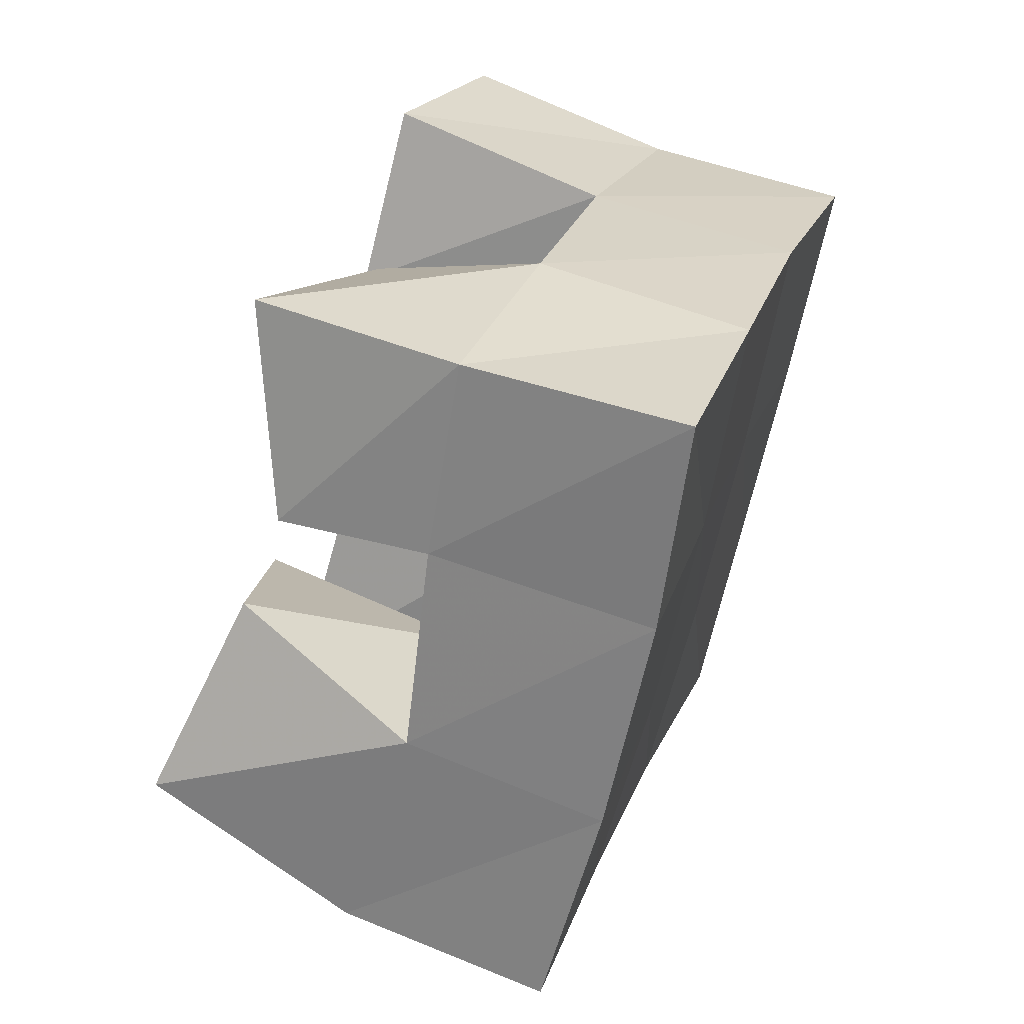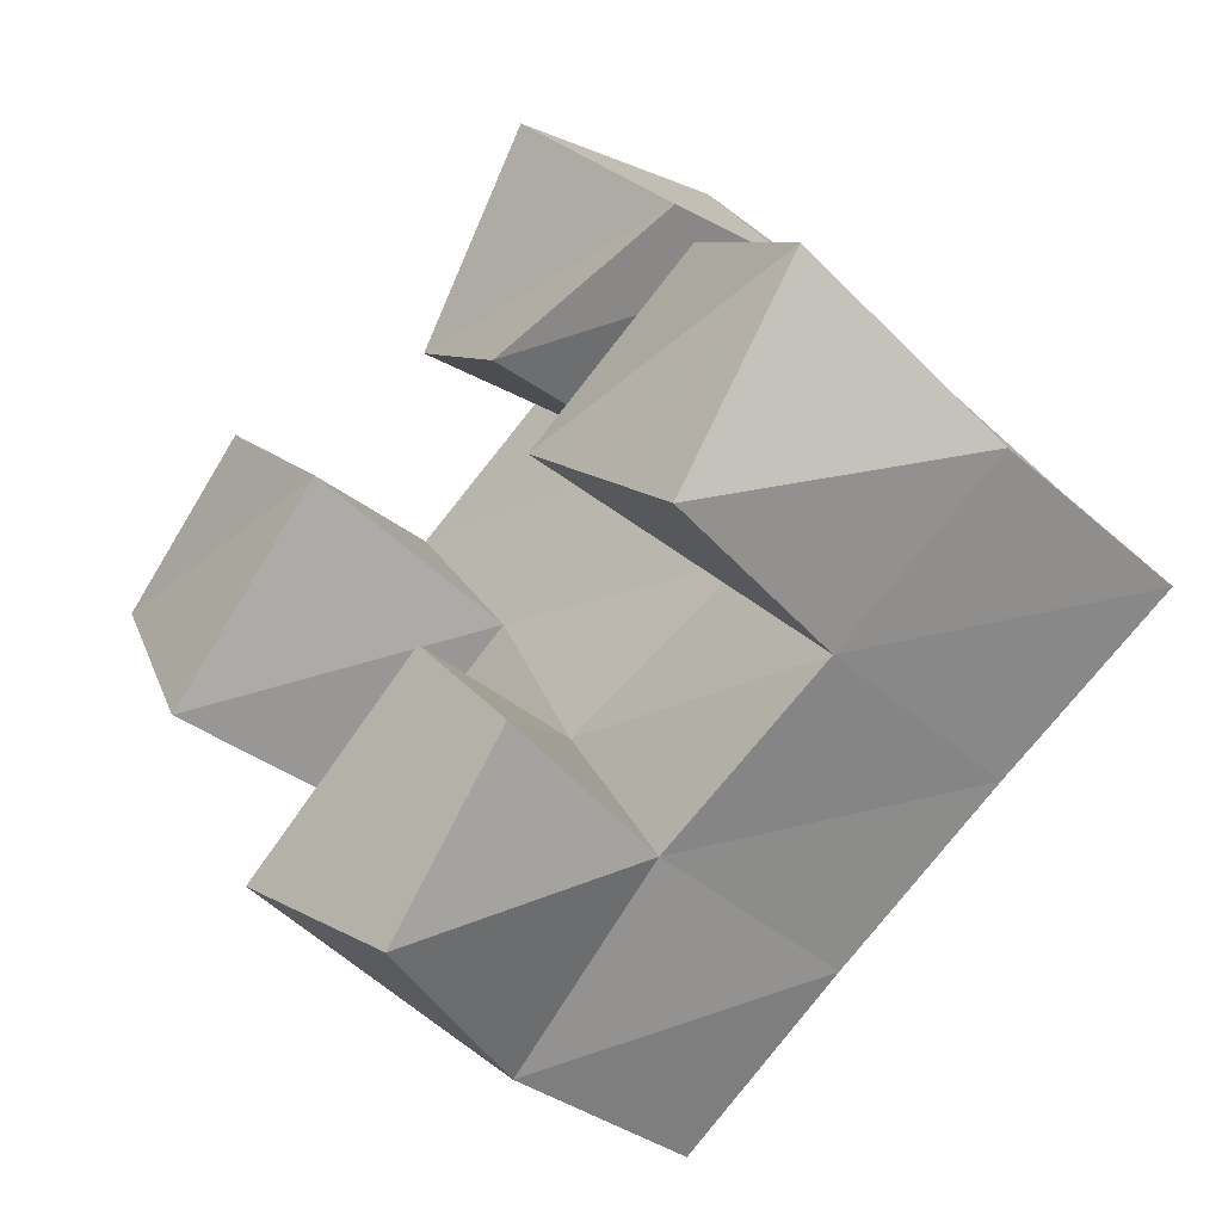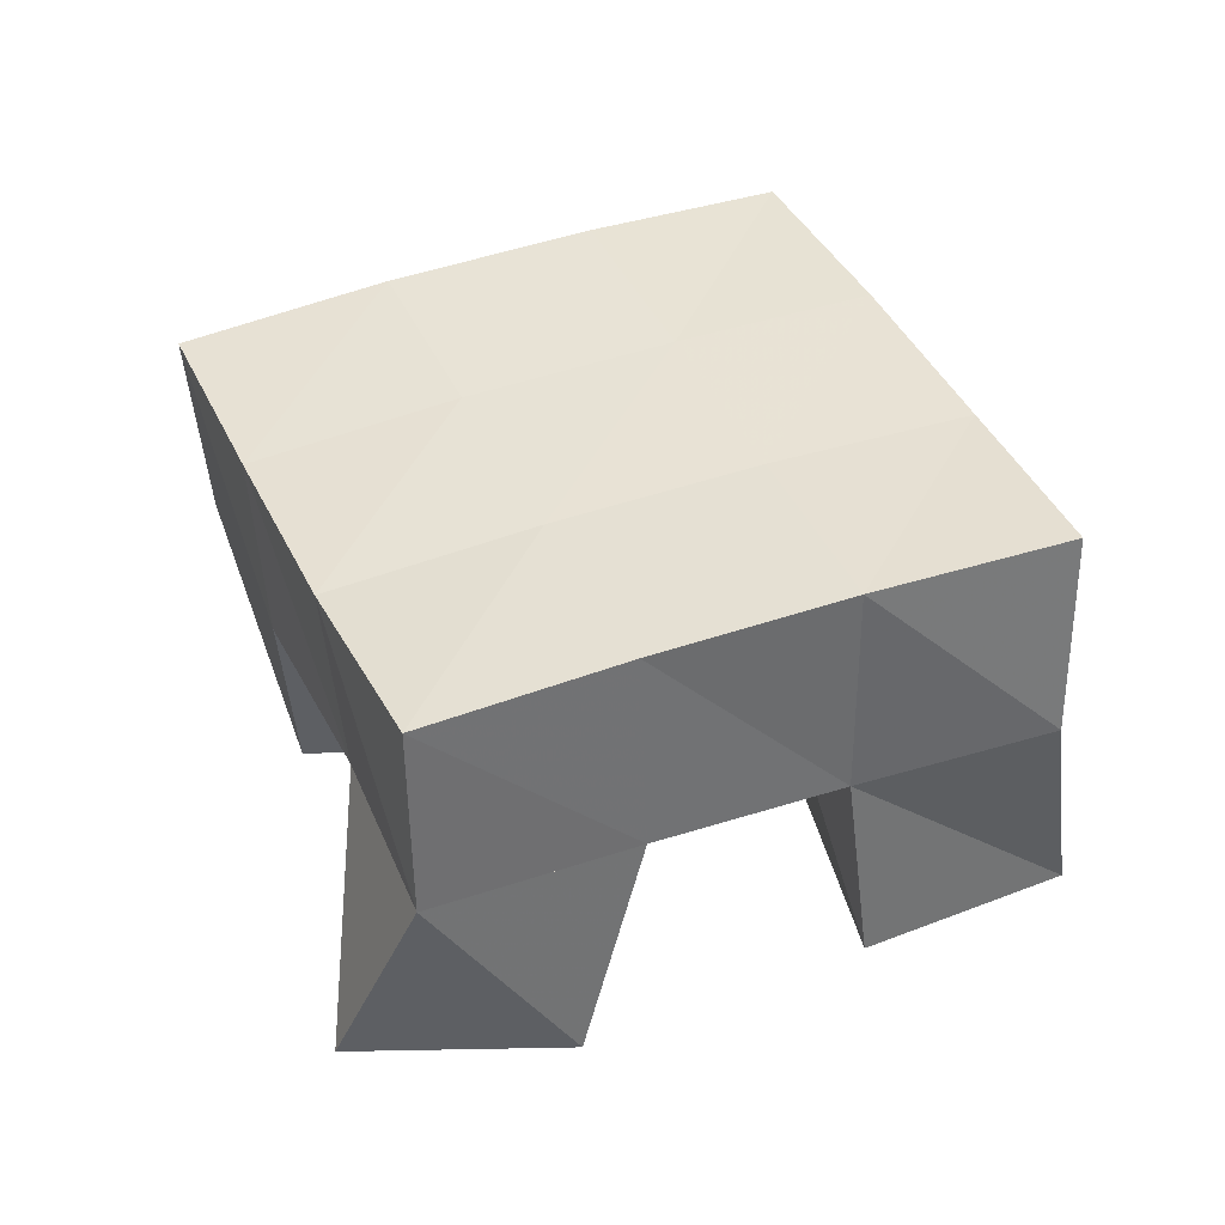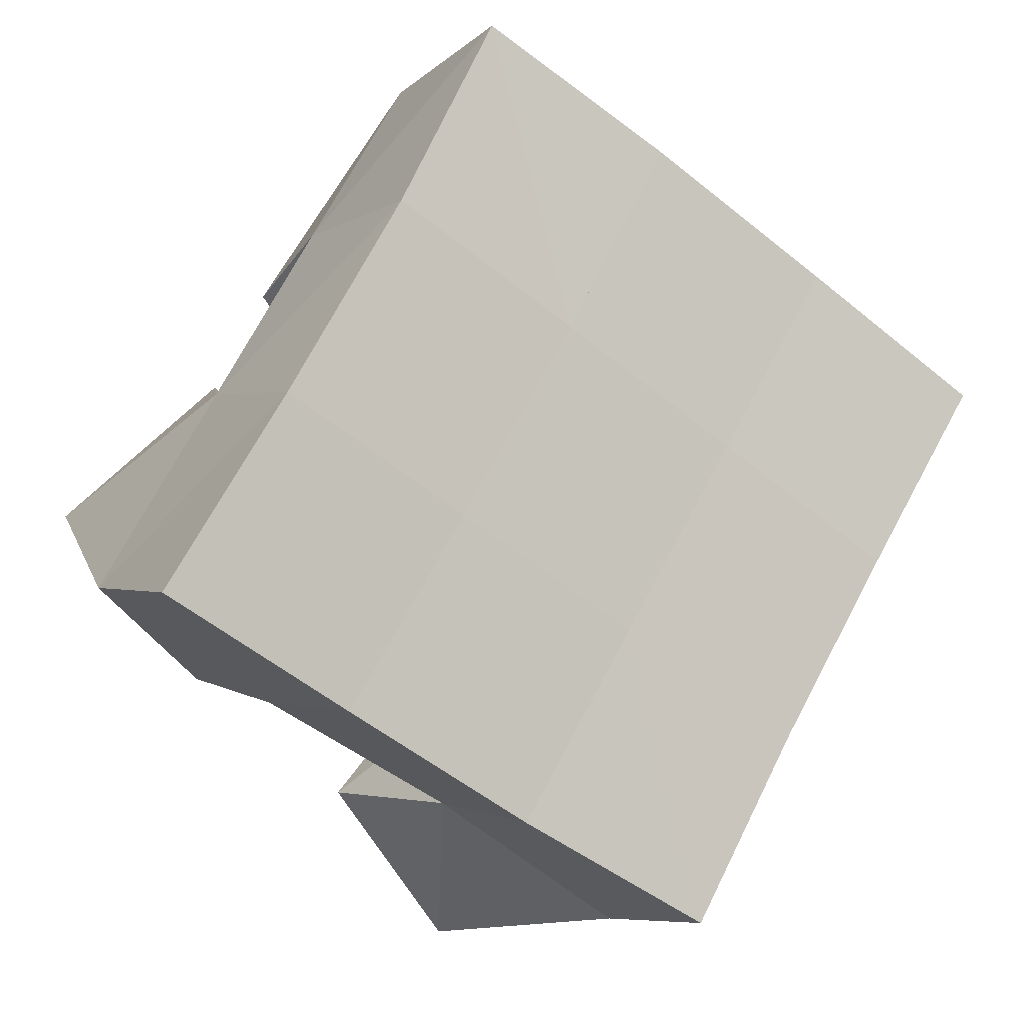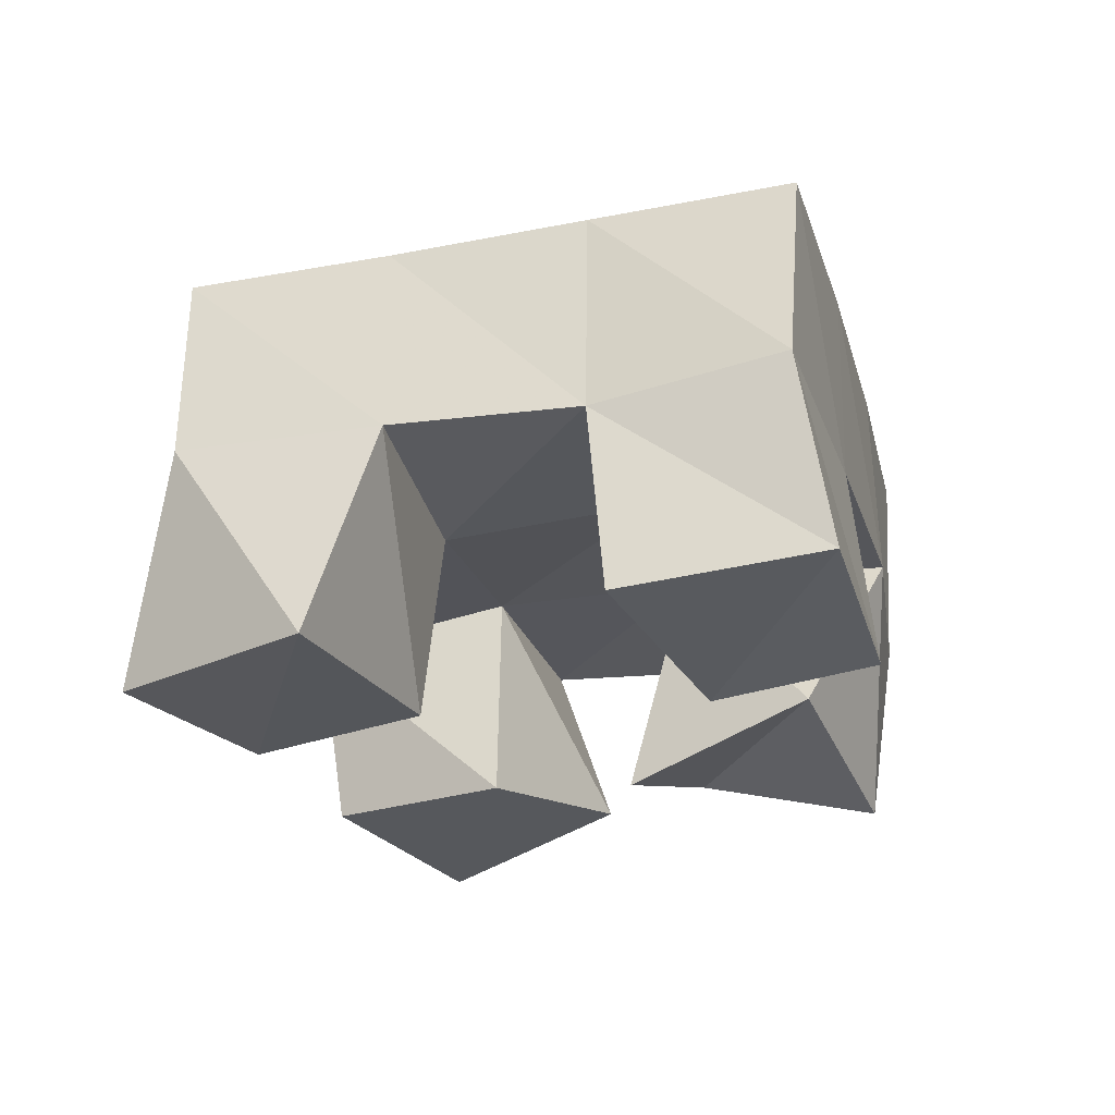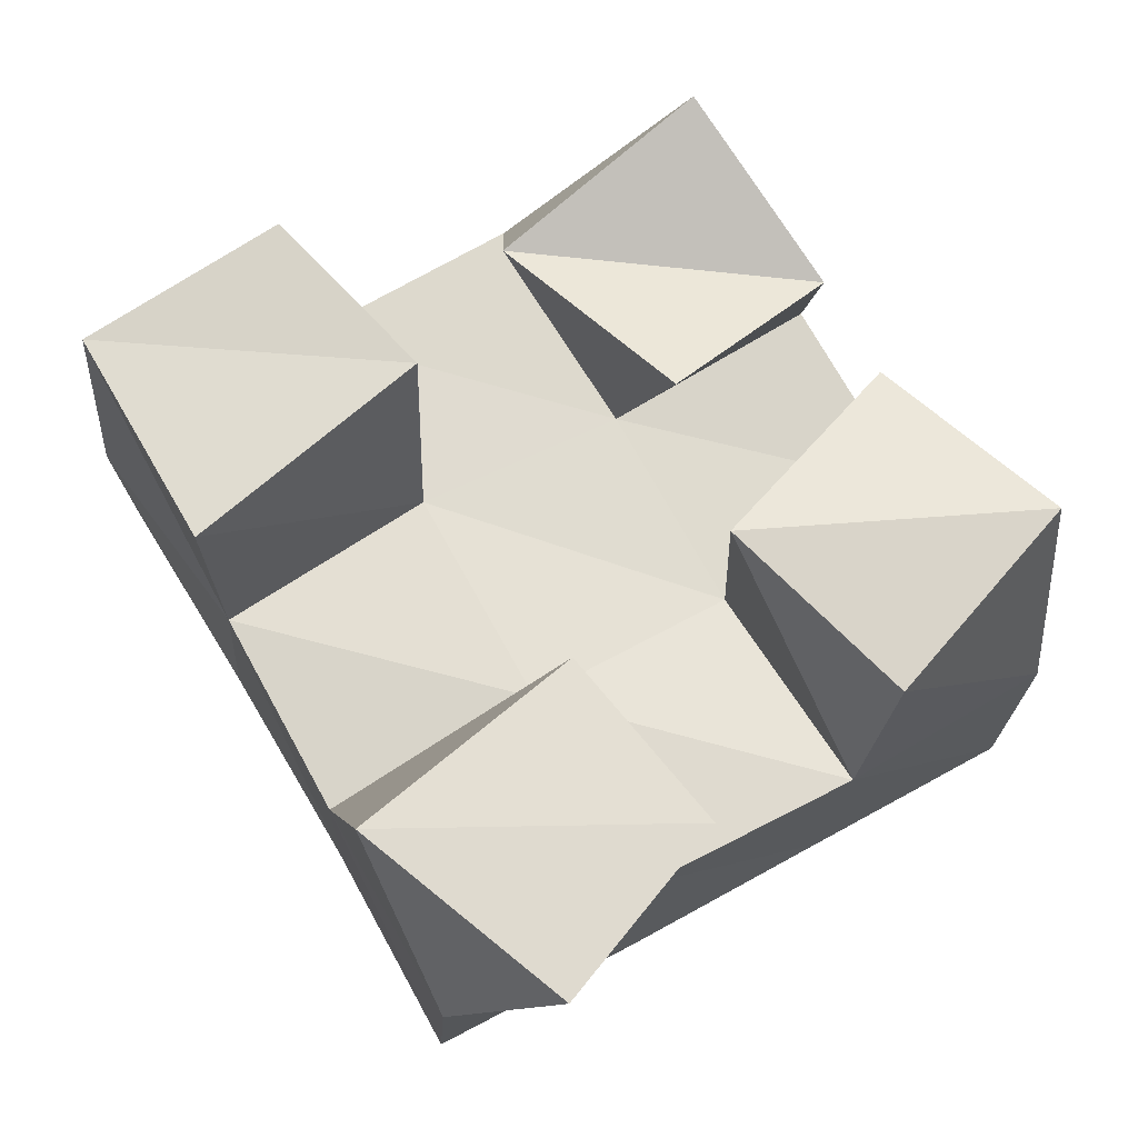
<metadata>
{"format":"obj","ext":"obj","renderer":"f3d","projection":"perspective","resolution":1024,"background":"white","views":[{"elev":57.8,"azim":110.1,"up":"+Z"},{"elev":-39.1,"azim":44.2,"up":"+Z"},{"elev":39.5,"azim":-142.7,"up":"+Y"},{"elev":-6.5,"azim":153.4,"up":"+Z"},{"elev":-27.6,"azim":-105.6,"up":"+Y"},{"elev":-18.1,"azim":-5.1,"up":"+Z"}]}
</metadata>
<code>
v 1.7 0.1 0.4905
v 1.678 0.1528 0.4957
v 1.729 0.1004 0.5268
v 1.721 0.148 0.5242
v 1.658 0.1 0.5241
v 1.653 0.1525 0.54
v 1.701 0.1029 0.561
v 1.697 0.1487 0.5651
v 1.722 0.1 0.6201
v 1.715 0.1549 0.6333
v 1.757 0.1166 0.6519
v 1.759 0.1529 0.6602
v 1.687 0.1125 0.6548
v 1.689 0.1534 0.6782
v 1.727 0.1014 0.688
v 1.735 0.1519 0.6989
v 1.624 0.1022 0.5841
v 1.629 0.151 0.5816
v 1.668 0.1 0.6228
v 1.672 0.1524 0.6108
v 1.599 0.1057 0.6279
v 1.601 0.155 0.6204
v 1.639 0.1 0.6533
v 1.645 0.1522 0.6504
v 1.769 0.1023 0.5553
v 1.766 0.1478 0.5479
v 1.803 0.1 0.5952
v 1.809 0.1491 0.5734
v 1.733 0.1 0.588
v 1.74 0.1548 0.5906
v 1.768 0.1105 0.6287
v 1.784 0.1562 0.6192
v 1.679 0.1998 0.4968
v 1.723 0.1972 0.52
v 1.655 0.2014 0.5406
v 1.698 0.2003 0.5642
v 1.63 0.2027 0.5827
v 1.672 0.2018 0.6082
v 1.604 0.2033 0.6251
v 1.646 0.2016 0.6516
v 1.767 0.197 0.5443
v 1.741 0.2011 0.5885
v 1.715 0.2029 0.6331
v 1.69 0.2026 0.6772
v 1.81 0.198 0.5688
v 1.784 0.2027 0.613
v 1.758 0.2045 0.6578
v 1.735 0.203 0.7015
f 1 2 4
f 3 1 4
f 2 6 8
f 4 2 8
f 6 5 7
f 8 6 7
f 5 1 3
f 7 5 3
f 8 7 3
f 4 8 3
f 2 1 5
f 6 2 5
f 9 10 12
f 11 9 12
f 10 14 16
f 12 10 16
f 14 13 15
f 16 14 15
f 13 9 11
f 15 13 11
f 16 15 11
f 12 16 11
f 10 9 13
f 14 10 13
f 17 18 20
f 19 17 20
f 18 22 24
f 20 18 24
f 22 21 23
f 24 22 23
f 21 17 19
f 23 21 19
f 24 23 19
f 20 24 19
f 18 17 21
f 22 18 21
f 25 26 28
f 27 25 28
f 26 30 32
f 28 26 32
f 30 29 31
f 32 30 31
f 29 25 27
f 31 29 27
f 32 31 27
f 28 32 27
f 26 25 29
f 30 26 29
f 2 33 34
f 4 2 34
f 33 35 36
f 34 33 36
f 35 6 8
f 36 35 8
f 6 2 4
f 8 6 4
f 36 8 4
f 34 36 4
f 33 2 6
f 35 33 6
f 6 35 36
f 8 6 36
f 35 37 38
f 36 35 38
f 37 18 20
f 38 37 20
f 18 6 8
f 20 18 8
f 38 20 8
f 36 38 8
f 35 6 18
f 37 35 18
f 18 37 38
f 20 18 38
f 37 39 40
f 38 37 40
f 39 22 24
f 40 39 24
f 22 18 20
f 24 22 20
f 40 24 20
f 38 40 20
f 37 18 22
f 39 37 22
f 4 34 41
f 26 4 41
f 34 36 42
f 41 34 42
f 36 8 30
f 42 36 30
f 8 4 26
f 30 8 26
f 42 30 26
f 41 42 26
f 34 4 8
f 36 34 8
f 8 36 42
f 30 8 42
f 36 38 43
f 42 36 43
f 38 20 10
f 43 38 10
f 20 8 30
f 10 20 30
f 43 10 30
f 42 43 30
f 36 8 20
f 38 36 20
f 20 38 43
f 10 20 43
f 38 40 44
f 43 38 44
f 40 24 14
f 44 40 14
f 24 20 10
f 14 24 10
f 44 14 10
f 43 44 10
f 38 20 24
f 40 38 24
f 26 41 45
f 28 26 45
f 41 42 46
f 45 41 46
f 42 30 32
f 46 42 32
f 30 26 28
f 32 30 28
f 46 32 28
f 45 46 28
f 41 26 30
f 42 41 30
f 30 42 46
f 32 30 46
f 42 43 47
f 46 42 47
f 43 10 12
f 47 43 12
f 10 30 32
f 12 10 32
f 47 12 32
f 46 47 32
f 42 30 10
f 43 42 10
f 10 43 47
f 12 10 47
f 43 44 48
f 47 43 48
f 44 14 16
f 48 44 16
f 14 10 12
f 16 14 12
f 48 16 12
f 47 48 12
f 43 10 14
f 44 43 14

</code>
